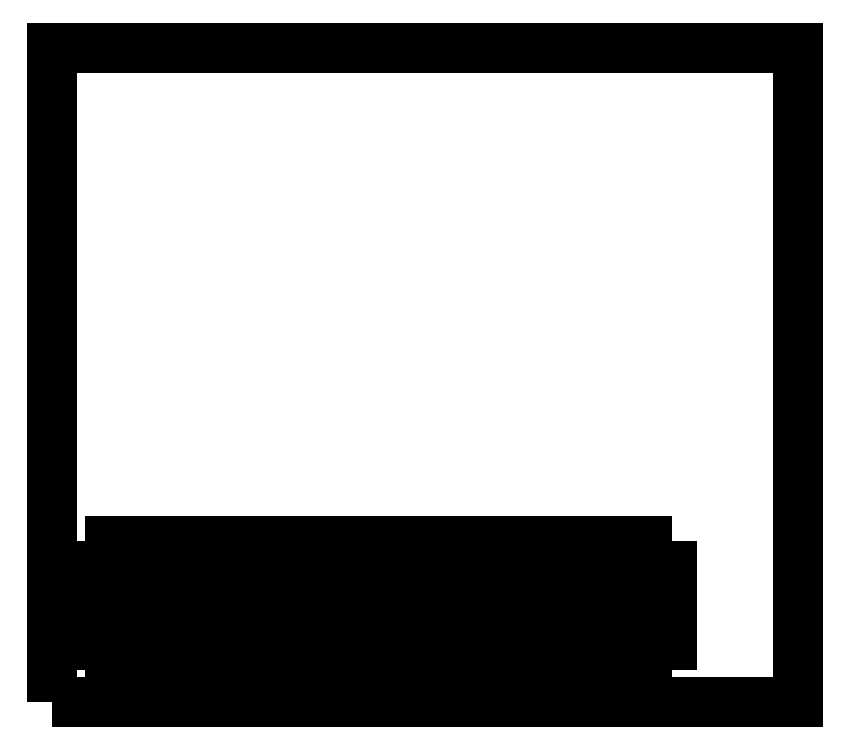
<metadata>
{"format":"dxf","ext":"dxf","renderer":"ezdxf+matplotlib","layout":"modelspace","background":"white","min_lineweight":24,"dpi":150}
</metadata>
<code>
0
SECTION
2
ENTITIES
0
LWPOLYLINE
8
Frame
90
5
70
0
10
1000
20
1000
10
6700
20
1000
10
6700
20
6000
10
1000
20
6000
10
1000
20
1000
0
LWPOLYLINE
8
Table
90
2
70
0
10
1250
20
1250
10
5730
20
1250
0
LWPOLYLINE
8
Table
90
2
70
0
10
1250
20
1390
10
5730
20
1390
0
LWPOLYLINE
8
Table
90
2
70
0
10
1250
20
1460
10
5730
20
1460
0
LWPOLYLINE
8
Table
90
2
70
0
10
1250
20
1530
10
5730
20
1530
0
LWPOLYLINE
8
Table
90
2
70
0
10
1250
20
1600
10
5730
20
1600
0
LWPOLYLINE
8
Table
90
2
70
0
10
1250
20
1740
10
5730
20
1740
0
LWPOLYLINE
8
Table
90
2
70
0
10
1250
20
1880
10
5730
20
1880
0
LWPOLYLINE
8
Table
90
2
70
0
10
1250
20
1950
10
5730
20
1950
0
LWPOLYLINE
8
Table
90
2
70
0
10
1250
20
2020
10
5730
20
2020
0
LWPOLYLINE
8
Table
90
2
70
0
10
1250
20
2090
10
5730
20
2090
0
LWPOLYLINE
8
Table
90
2
70
0
10
1250
20
2230
10
5730
20
2230
0
LWPOLYLINE
8
Table
90
2
70
0
10
1250
20
1250
10
1250
20
2230
0
TEXT
8
texto
10
1390
20
1320
30
0
40
12
1
Elev.
72
1
11
1390
21
1320
31
0
73
2
0
TEXT
8
texto
10
1390
20
2160
30
0
40
12
1
Elev.
72
1
11
1390
21
2160
31
0
73
2
0
LWPOLYLINE
8
Table
90
2
70
0
10
1530
20
1250
10
1530
20
2230
0
TEXT
8
texto
10
1670
20
1320
30
0
40
12
1
Eixos
72
1
11
1670
21
1320
31
0
73
2
0
TEXT
8
texto
10
1670
20
2160
30
0
40
12
1
Eixos
72
1
11
1670
21
2160
31
0
73
2
0
LWPOLYLINE
8
Table
90
2
70
0
10
1810
20
1250
10
1810
20
2230
0
TEXT
8
texto
10
1880
20
1320
30
0
40
12
1
AMD1
72
1
11
1880
21
1320
31
0
73
2
0
TEXT
8
texto
10
1880
20
2160
30
0
40
12
1
AMD1
72
1
11
1880
21
2160
31
0
73
2
0
LWPOLYLINE
8
Table
90
2
70
0
10
1950
20
1250
10
1950
20
2230
0
TEXT
8
texto
10
2020
20
1320
30
0
40
12
1
AMD2
72
1
11
2020
21
1320
31
0
73
2
0
TEXT
8
texto
10
2020
20
2160
30
0
40
12
1
AMD2
72
1
11
2020
21
2160
31
0
73
2
0
LWPOLYLINE
8
Table
90
2
70
0
10
2090
20
1250
10
2090
20
2230
0
TEXT
8
texto
10
2160
20
1320
30
0
40
12
1
AMD3
72
1
11
2160
21
1320
31
0
73
2
0
TEXT
8
texto
10
2160
20
2160
30
0
40
12
1
AMD3
72
1
11
2160
21
2160
31
0
73
2
0
LWPOLYLINE
8
Table
90
2
70
0
10
2230
20
1250
10
2230
20
2230
0
TEXT
8
texto
10
2300
20
1320
30
0
40
12
1
AMD4
72
1
11
2300
21
1320
31
0
73
2
0
TEXT
8
texto
10
2300
20
2160
30
0
40
12
1
AMD4
72
1
11
2300
21
2160
31
0
73
2
0
LWPOLYLINE
8
Table
90
2
70
0
10
2370
20
1250
10
2370
20
2230
0
TEXT
8
texto
10
2440
20
1320
30
0
40
12
1
U1
72
1
11
2440
21
1320
31
0
73
2
0
TEXT
8
texto
10
2440
20
2160
30
0
40
12
1
U1
72
1
11
2440
21
2160
31
0
73
2
0
LWPOLYLINE
8
Table
90
2
70
0
10
2510
20
1250
10
2510
20
2230
0
TEXT
8
texto
10
2580
20
1320
30
0
40
12
1
U2
72
1
11
2580
21
1320
31
0
73
2
0
TEXT
8
texto
10
2580
20
2160
30
0
40
12
1
U2
72
1
11
2580
21
2160
31
0
73
2
0
LWPOLYLINE
8
Table
90
2
70
0
10
2650
20
1250
10
2650
20
2230
0
TEXT
8
texto
10
2720
20
1320
30
0
40
12
1
U3
72
1
11
2720
21
1320
31
0
73
2
0
TEXT
8
texto
10
2720
20
2160
30
0
40
12
1
U3
72
1
11
2720
21
2160
31
0
73
2
0
LWPOLYLINE
8
Table
90
2
70
0
10
2790
20
1250
10
2790
20
2230
0
TEXT
8
texto
10
2860
20
1320
30
0
40
12
1
U4
72
1
11
2860
21
1320
31
0
73
2
0
TEXT
8
texto
10
2860
20
2160
30
0
40
12
1
U4
72
1
11
2860
21
2160
31
0
73
2
0
LWPOLYLINE
8
Table
90
2
70
0
10
2930
20
1250
10
2930
20
2230
0
TEXT
8
texto
10
3000
20
1320
30
0
40
12
1
U5
72
1
11
3000
21
1320
31
0
73
2
0
TEXT
8
texto
10
3000
20
2160
30
0
40
12
1
U5
72
1
11
3000
21
2160
31
0
73
2
0
LWPOLYLINE
8
Table
90
2
70
0
10
3070
20
1250
10
3070
20
2230
0
TEXT
8
texto
10
3140
20
1320
30
0
40
12
1
U6
72
1
11
3140
21
1320
31
0
73
2
0
TEXT
8
texto
10
3140
20
2160
30
0
40
12
1
U6
72
1
11
3140
21
2160
31
0
73
2
0
LWPOLYLINE
8
Table
90
2
70
0
10
3210
20
1250
10
3210
20
2230
0
TEXT
8
texto
10
3280
20
1320
30
0
40
12
1
U7
72
1
11
3280
21
1320
31
0
73
2
0
TEXT
8
texto
10
3280
20
2160
30
0
40
12
1
U7
72
1
11
3280
21
2160
31
0
73
2
0
LWPOLYLINE
8
Table
90
2
70
0
10
3350
20
1250
10
3350
20
2230
0
TEXT
8
texto
10
3420
20
1320
30
0
40
12
1
U8
72
1
11
3420
21
1320
31
0
73
2
0
TEXT
8
texto
10
3420
20
2160
30
0
40
12
1
U8
72
1
11
3420
21
2160
31
0
73
2
0
LWPOLYLINE
8
Table
90
2
70
0
10
3490
20
1250
10
3490
20
2230
0
TEXT
8
texto
10
3560
20
1320
30
0
40
12
1
U9
72
1
11
3560
21
1320
31
0
73
2
0
TEXT
8
texto
10
3560
20
2160
30
0
40
12
1
U9
72
1
11
3560
21
2160
31
0
73
2
0
LWPOLYLINE
8
Table
90
2
70
0
10
3630
20
1250
10
3630
20
2230
0
TEXT
8
texto
10
3700
20
1320
30
0
40
12
1
U9A
72
1
11
3700
21
1320
31
0
73
2
0
TEXT
8
texto
10
3700
20
2160
30
0
40
12
1
U9A
72
1
11
3700
21
2160
31
0
73
2
0
LWPOLYLINE
8
Table
90
2
70
0
10
3770
20
1250
10
3770
20
2230
0
TEXT
8
texto
10
3840
20
1320
30
0
40
12
1
U10
72
1
11
3840
21
1320
31
0
73
2
0
TEXT
8
texto
10
3840
20
2160
30
0
40
12
1
U10
72
1
11
3840
21
2160
31
0
73
2
0
LWPOLYLINE
8
Table
90
2
70
0
10
3910
20
1250
10
3910
20
2230
0
TEXT
8
texto
10
3980
20
1320
30
0
40
12
1
U11
72
1
11
3980
21
1320
31
0
73
2
0
TEXT
8
texto
10
3980
20
2160
30
0
40
12
1
U11
72
1
11
3980
21
2160
31
0
73
2
0
LWPOLYLINE
8
Table
90
2
70
0
10
4050
20
1250
10
4050
20
2230
0
TEXT
8
texto
10
4120
20
1320
30
0
40
12
1
U12
72
1
11
4120
21
1320
31
0
73
2
0
TEXT
8
texto
10
4120
20
2160
30
0
40
12
1
U12
72
1
11
4120
21
2160
31
0
73
2
0
LWPOLYLINE
8
Table
90
2
70
0
10
4190
20
1250
10
4190
20
2230
0
TEXT
8
texto
10
4260
20
1320
30
0
40
12
1
U13
72
1
11
4260
21
1320
31
0
73
2
0
TEXT
8
texto
10
4260
20
2160
30
0
40
12
1
U13
72
1
11
4260
21
2160
31
0
73
2
0
LWPOLYLINE
8
Table
90
2
70
0
10
4330
20
1250
10
4330
20
2230
0
TEXT
8
texto
10
4400
20
1320
30
0
40
12
1
U14
72
1
11
4400
21
1320
31
0
73
2
0
TEXT
8
texto
10
4400
20
2160
30
0
40
12
1
U14
72
1
11
4400
21
2160
31
0
73
2
0
LWPOLYLINE
8
Table
90
2
70
0
10
4470
20
1250
10
4470
20
2230
0
TEXT
8
texto
10
4540
20
1320
30
0
40
12
1
U15
72
1
11
4540
21
1320
31
0
73
2
0
TEXT
8
texto
10
4540
20
2160
30
0
40
12
1
U15
72
1
11
4540
21
2160
31
0
73
2
0
LWPOLYLINE
8
Table
90
2
70
0
10
4610
20
1250
10
4610
20
2230
0
TEXT
8
texto
10
4680
20
1320
30
0
40
12
1
AMC1
72
1
11
4680
21
1320
31
0
73
2
0
TEXT
8
texto
10
4680
20
2160
30
0
40
12
1
AMC1
72
1
11
4680
21
2160
31
0
73
2
0
LWPOLYLINE
8
Table
90
2
70
0
10
4750
20
1250
10
4750
20
2230
0
TEXT
8
texto
10
4820
20
1320
30
0
40
12
1
AMC2
72
1
11
4820
21
1320
31
0
73
2
0
TEXT
8
texto
10
4820
20
2160
30
0
40
12
1
AMC2
72
1
11
4820
21
2160
31
0
73
2
0
LWPOLYLINE
8
Table
90
2
70
0
10
4890
20
1250
10
4890
20
2230
0
TEXT
8
texto
10
4960
20
1320
30
0
40
12
1
AMC3
72
1
11
4960
21
1320
31
0
73
2
0
TEXT
8
texto
10
4960
20
2160
30
0
40
12
1
AMC3
72
1
11
4960
21
2160
31
0
73
2
0
LWPOLYLINE
8
Table
90
2
70
0
10
5030
20
1250
10
5030
20
2230
0
TEXT
8
texto
10
5100
20
1320
30
0
40
12
1
AMC4
72
1
11
5100
21
1320
31
0
73
2
0
TEXT
8
texto
10
5100
20
2160
30
0
40
12
1
AMC4
72
1
11
5100
21
2160
31
0
73
2
0
LWPOLYLINE
8
Table
90
2
70
0
10
5170
20
1250
10
5170
20
2230
0
TEXT
8
texto
10
5240
20
1320
30
0
40
12
1
U16
72
1
11
5240
21
1320
31
0
73
2
0
TEXT
8
texto
10
5240
20
2160
30
0
40
12
1
U16
72
1
11
5240
21
2160
31
0
73
2
0
LWPOLYLINE
8
Table
90
2
70
0
10
5310
20
1250
10
5310
20
2230
0
TEXT
8
texto
10
5380
20
1320
30
0
40
12
1
U17
72
1
11
5380
21
1320
31
0
73
2
0
TEXT
8
texto
10
5380
20
2160
30
0
40
12
1
U17
72
1
11
5380
21
2160
31
0
73
2
0
LWPOLYLINE
8
Table
90
2
70
0
10
5450
20
1250
10
5450
20
2230
0
TEXT
8
texto
10
5520
20
1320
30
0
40
12
1
U18
72
1
11
5520
21
1320
31
0
73
2
0
TEXT
8
texto
10
5520
20
2160
30
0
40
12
1
U18
72
1
11
5520
21
2160
31
0
73
2
0
LWPOLYLINE
8
Table
90
2
70
0
10
5590
20
1250
10
5590
20
2230
0
TEXT
8
texto
10
5660
20
1320
30
0
40
12
1
U18A
72
1
11
5660
21
1320
31
0
73
2
0
TEXT
8
texto
10
5660
20
2160
30
0
40
12
1
U18A
72
1
11
5660
21
2160
31
0
73
2
0
LWPOLYLINE
8
Table
90
2
70
0
10
5730
20
1250
10
5730
20
2230
0
TEXT
8
texto
10
1390
20
1425
30
0
40
12
1
124
72
1
11
1390
21
1425
31
0
73
2
0
TEXT
8
texto
10
1670
20
1425
30
0
40
12
1
A-B
72
1
11
1670
21
1425
31
0
73
2
0
TEXT
8
texto
10
2440
20
1425
30
0
40
12
1
1.03
72
1
11
2440
21
1425
31
0
73
2
0
TEXT
8
texto
10
2860
20
1425
30
0
40
12
1
1.04
72
1
11
2860
21
1425
31
0
73
2
0
TEXT
8
texto
10
3280
20
1425
30
0
40
12
1
1.05
72
1
11
3280
21
1425
31
0
73
2
0
TEXT
8
texto
10
3840
20
1425
30
0
40
12
1
1.06
72
1
11
3840
21
1425
31
0
73
2
0
TEXT
8
texto
10
4540
20
1425
30
0
40
12
1
1.07
72
1
11
4540
21
1425
31
0
73
2
0
TEXT
8
texto
10
5380
20
1425
30
0
40
12
1
1.08
72
1
11
5380
21
1425
31
0
73
2
0
TEXT
8
texto
10
1390
20
1495
30
0
40
12
1
78
72
1
11
1390
21
1495
31
0
73
2
0
TEXT
8
texto
10
1670
20
1495
30
0
40
12
1
B-C
72
1
11
1670
21
1495
31
0
73
2
0
TEXT
8
texto
10
3420
20
1495
30
0
40
12
1
1.09
72
1
11
3420
21
1495
31
0
73
2
0
TEXT
8
texto
10
5380
20
1495
30
0
40
12
1
1.1
72
1
11
5380
21
1495
31
0
73
2
0
TEXT
8
texto
10
1390
20
1565
30
0
40
12
1
57.25
72
1
11
1390
21
1565
31
0
73
2
0
TEXT
8
texto
10
1670
20
1565
30
0
40
12
1
B-C
72
1
11
1670
21
1565
31
0
73
2
0
TEXT
8
texto
10
3840
20
1565
30
0
40
12
1
1.11
72
1
11
3840
21
1565
31
0
73
2
0
TEXT
8
texto
10
1390
20
1670
30
0
40
12
1
144.6
72
1
11
1390
21
1670
31
0
73
2
0
TEXT
8
texto
10
1670
20
1670
30
0
40
12
1
B-C
72
1
11
1670
21
1670
31
0
73
2
0
TEXT
8
texto
10
3700
20
1670
30
0
40
12
1
2.1
72
1
11
3700
21
1670
31
0
73
2
0
TEXT
8
texto
10
1390
20
1810
30
0
40
12
1
139.5
72
1
11
1390
21
1810
31
0
73
2
0
TEXT
8
texto
10
1670
20
1810
30
0
40
12
1
C-D
72
1
11
1670
21
1810
31
0
73
2
0
TEXT
8
texto
10
3700
20
1810
30
0
40
12
1
1.13
72
1
11
3700
21
1810
31
0
73
2
0
TEXT
8
texto
10
3840
20
1810
30
0
40
12
1
2.2
72
1
11
3840
21
1810
31
0
73
2
0
TEXT
8
texto
10
1390
20
1915
30
0
40
12
1
135.8
72
1
11
1390
21
1915
31
0
73
2
0
TEXT
8
texto
10
1670
20
1915
30
0
40
12
1
C-D
72
1
11
1670
21
1915
31
0
73
2
0
TEXT
8
texto
10
3700
20
1915
30
0
40
12
1
3.1&2.3
72
1
11
3700
21
1915
31
0
73
2
0
TEXT
8
texto
10
3840
20
1915
30
0
40
12
1
2.4&3.2
72
1
11
3840
21
1915
31
0
73
2
0
TEXT
8
texto
10
1390
20
1985
30
0
40
12
1
133.2
72
1
11
1390
21
1985
31
0
73
2
0
TEXT
8
texto
10
1670
20
1985
30
0
40
12
1
C-D
72
1
11
1670
21
1985
31
0
73
2
0
TEXT
8
texto
10
2860
20
1985
30
0
40
12
1
1.14
72
1
11
2860
21
1985
31
0
73
2
0
TEXT
8
texto
10
3840
20
1985
30
0
40
12
1
2.5
72
1
11
3840
21
1985
31
0
73
2
0
TEXT
8
texto
10
5380
20
1985
30
0
40
12
1
1.15
72
1
11
5380
21
1985
31
0
73
2
0
TEXT
8
texto
10
1390
20
2055
30
0
40
12
1
108
72
1
11
1390
21
2055
31
0
73
2
0
TEXT
8
texto
10
1670
20
2055
30
0
40
12
1
C-D
72
1
11
1670
21
2055
31
0
73
2
0
TEXT
8
texto
10
2580
20
2055
30
0
40
12
1
1.16
72
1
11
2580
21
2055
31
0
73
2
0
TEXT
8
texto
10
2860
20
2055
30
0
40
12
1
1.17
72
1
11
2860
21
2055
31
0
73
2
0
TEXT
8
texto
10
3140
20
2055
30
0
40
12
1
1.18
72
1
11
3140
21
2055
31
0
73
2
0
TEXT
8
texto
10
3420
20
2055
30
0
40
12
1
1.19
72
1
11
3420
21
2055
31
0
73
2
0
TEXT
8
texto
10
3700
20
2055
30
0
40
12
1
1.2
72
1
11
3700
21
2055
31
0
73
2
0
TEXT
8
texto
10
3980
20
2055
30
0
40
12
1
1.21
72
1
11
3980
21
2055
31
0
73
2
0
TEXT
8
texto
10
4260
20
2055
30
0
40
12
1
1.22
72
1
11
4260
21
2055
31
0
73
2
0
TEXT
8
texto
10
4540
20
2055
30
0
40
12
1
1.23
72
1
11
4540
21
2055
31
0
73
2
0
TEXT
8
texto
10
5380
20
2055
30
0
40
12
1
1.24
72
1
11
5380
21
2055
31
0
73
2
0
TEXT
8
texto
10
5660
20
2055
30
0
40
12
1
1.25
72
1
11
5660
21
2055
31
0
73
2
0
ENDSEC
0
EOF

</code>
